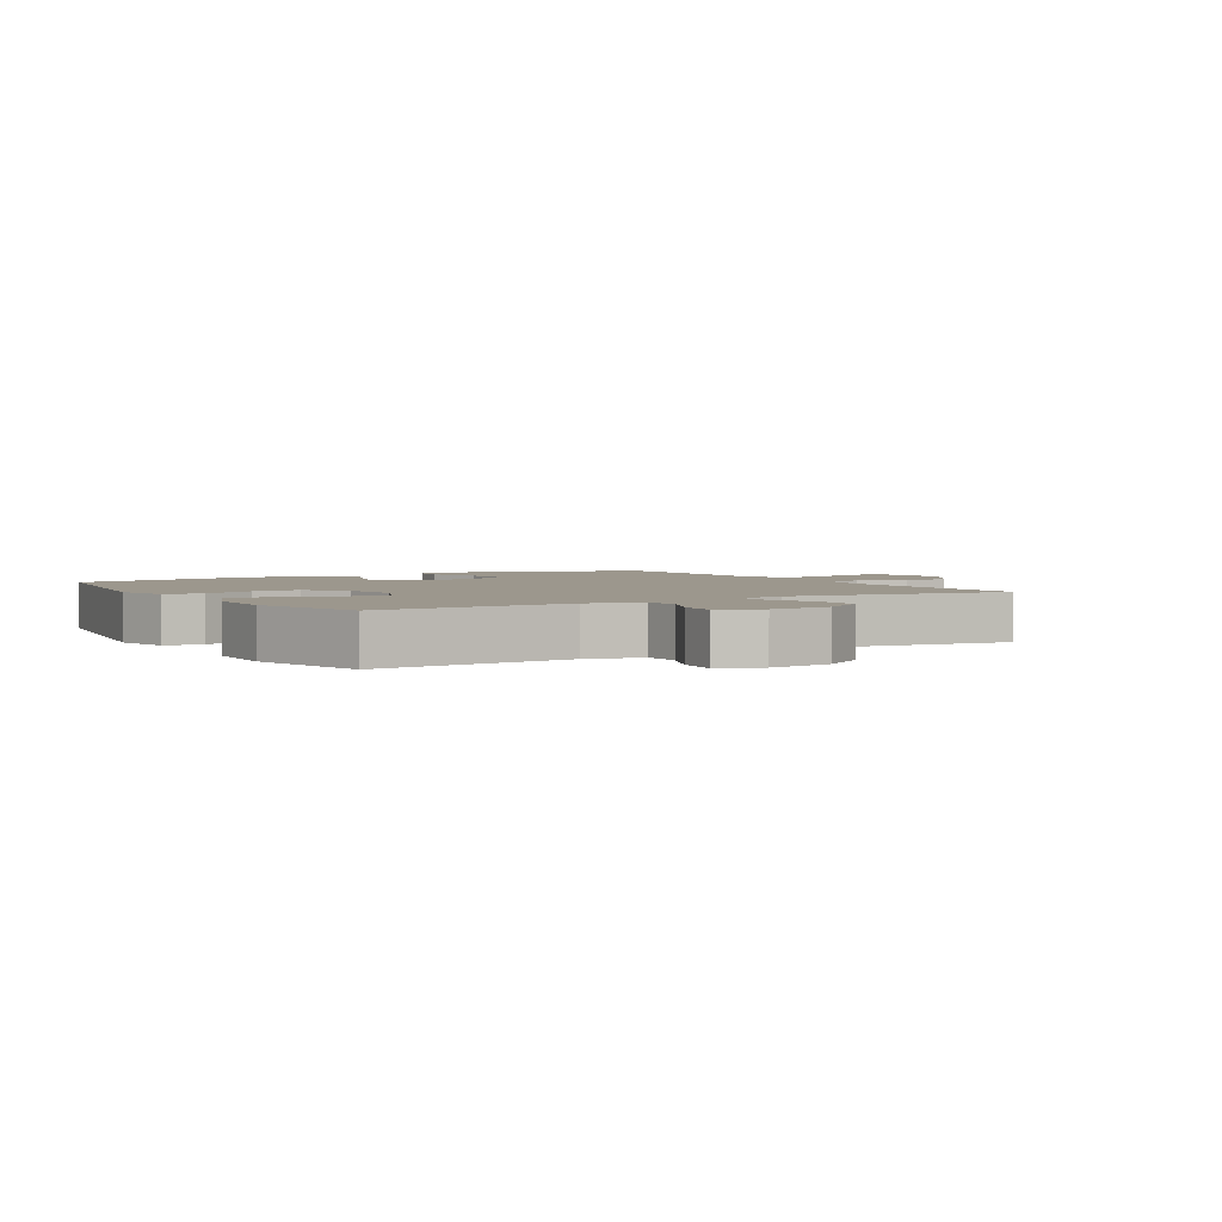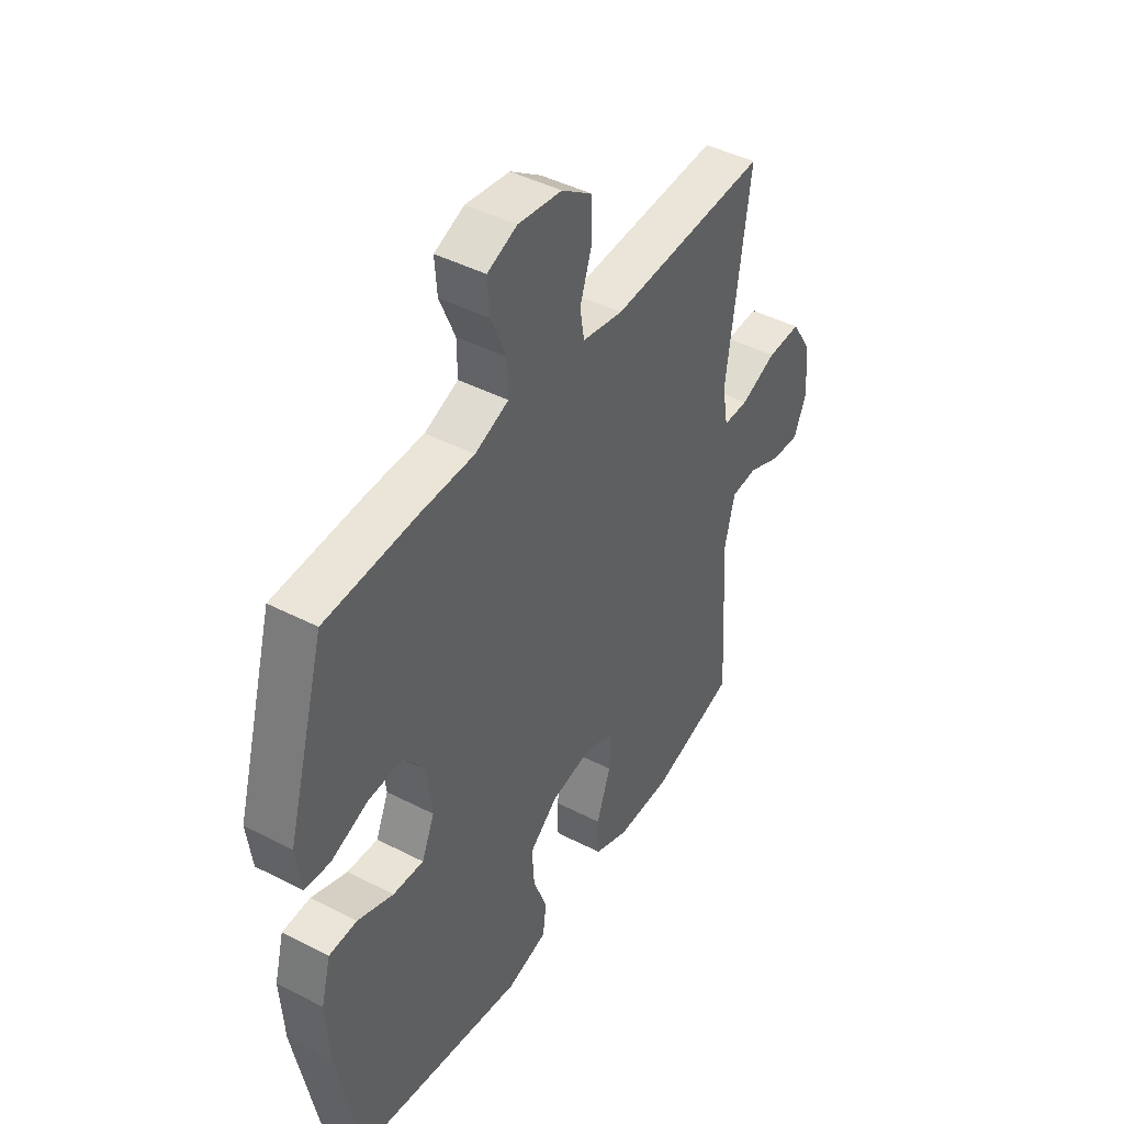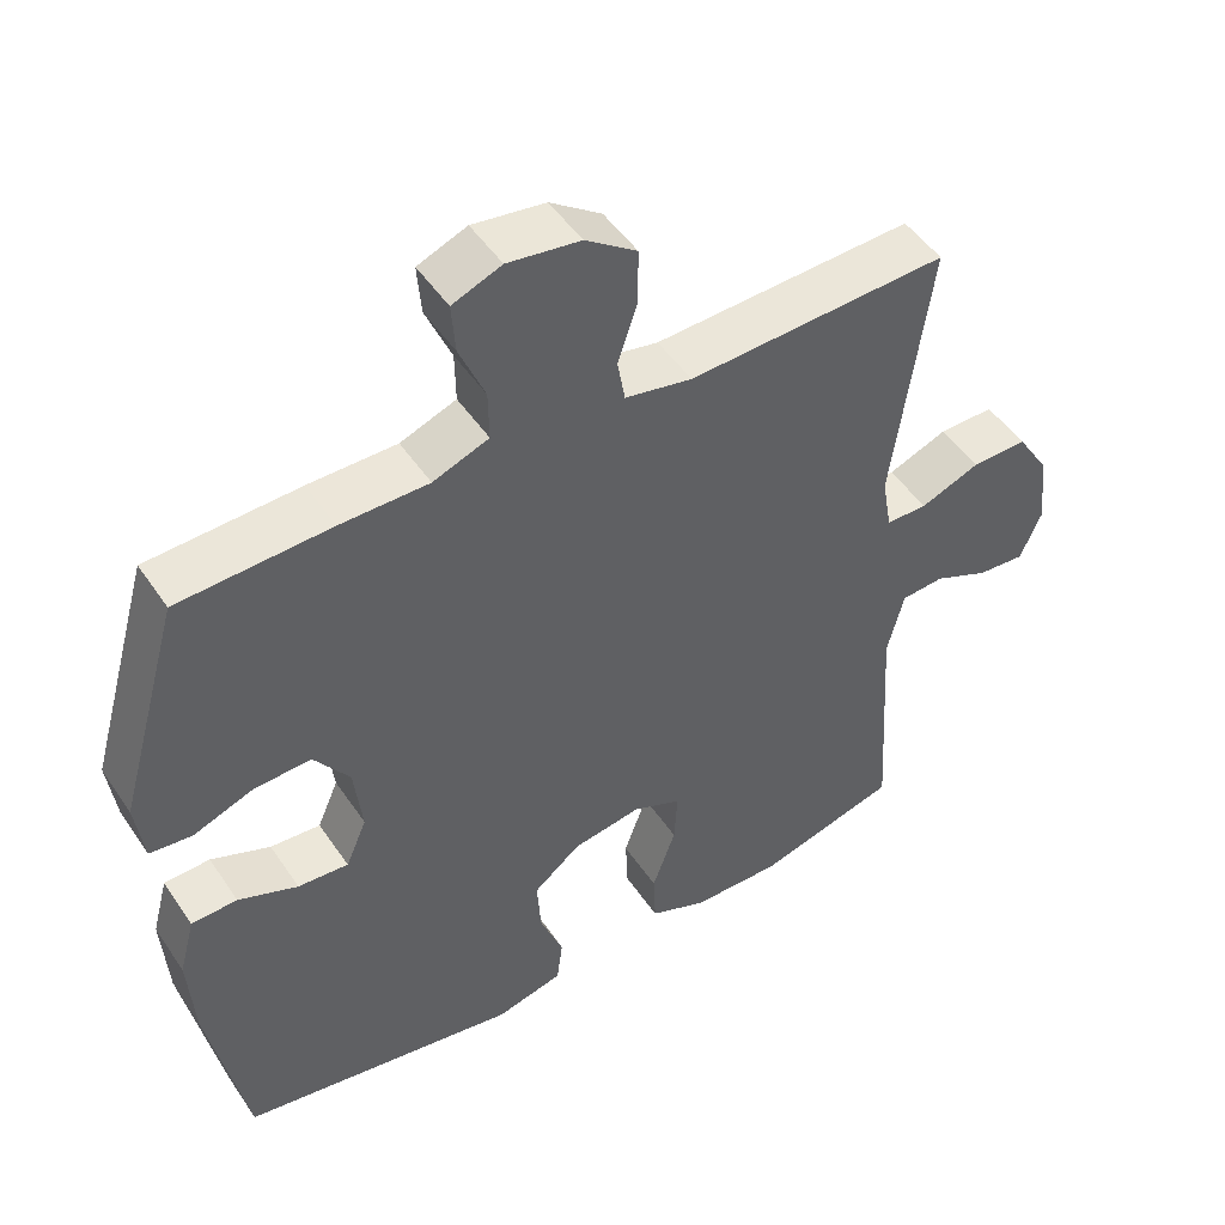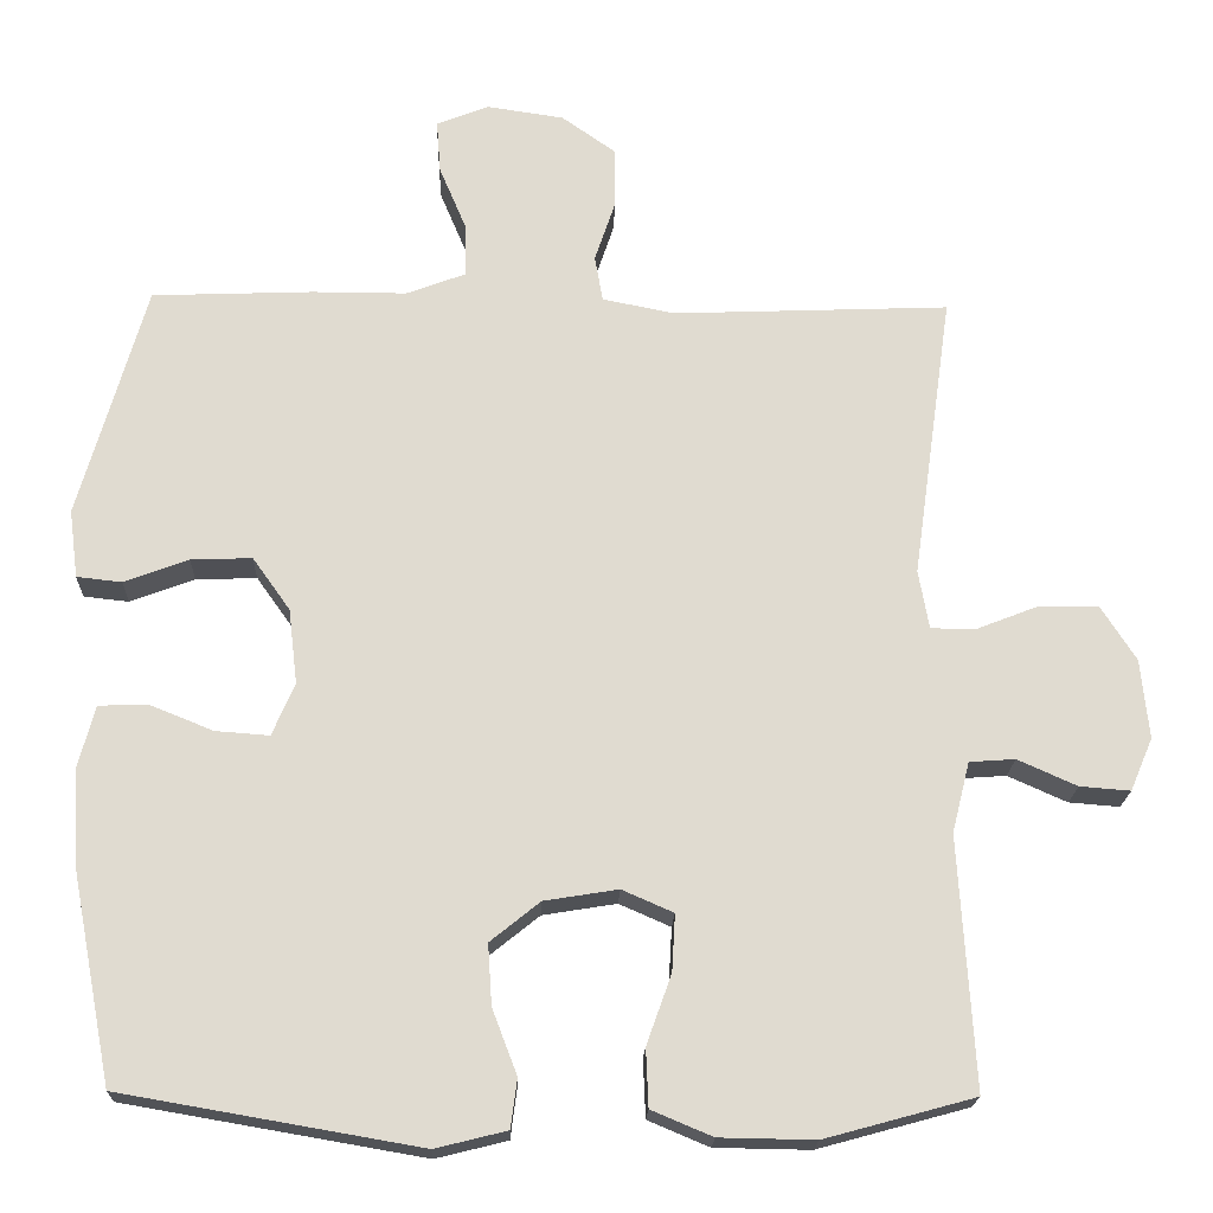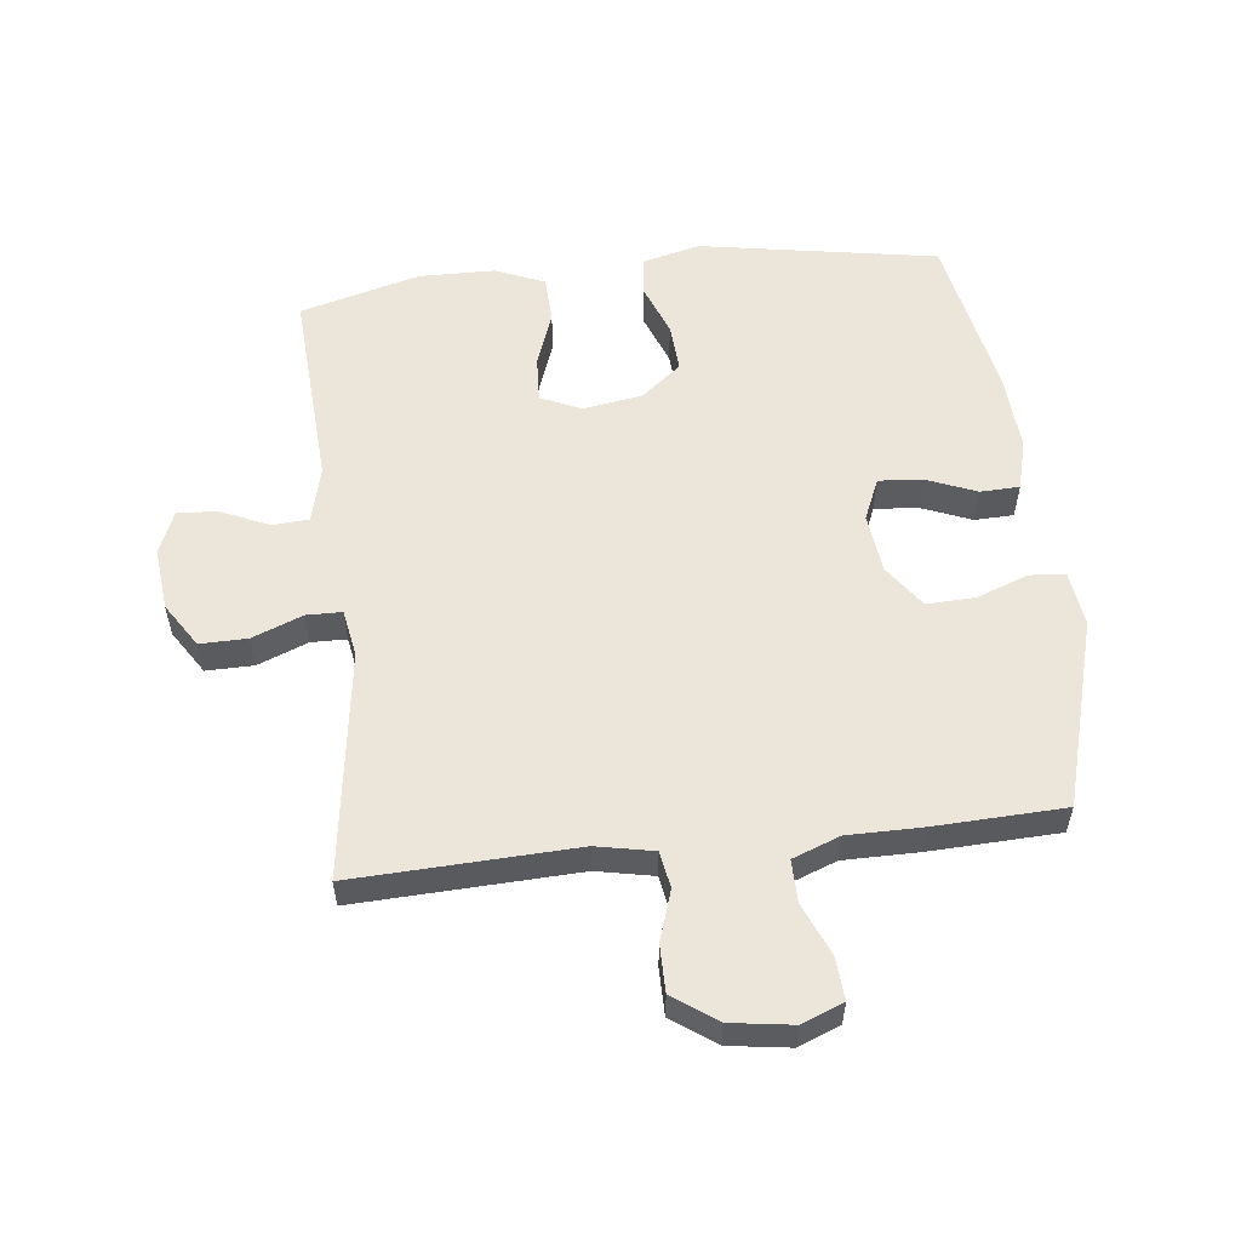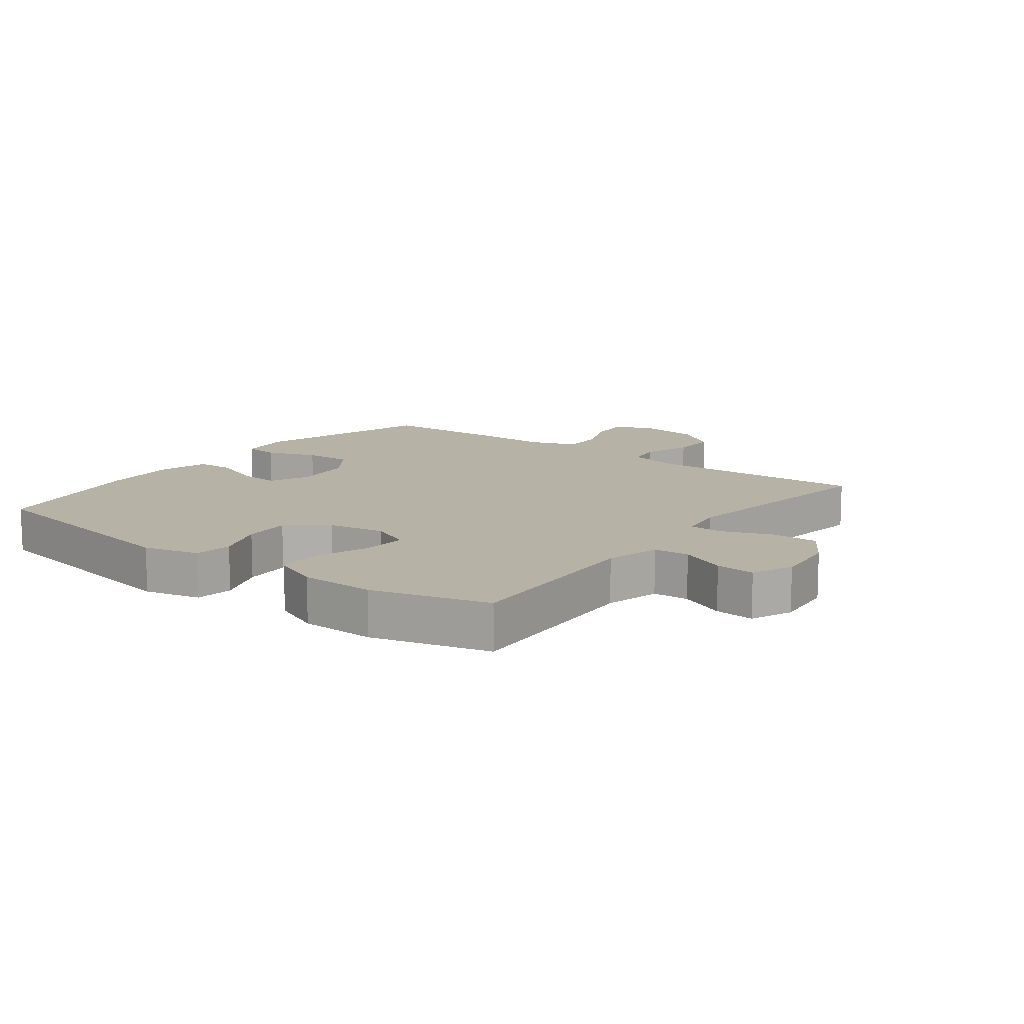
<metadata>
{"format":"obj","ext":"obj","renderer":"f3d","projection":"perspective","resolution":1024,"background":"white","views":[{"elev":2.9,"azim":-121.0,"up":"+Y"},{"elev":44.2,"azim":121.1,"up":"+Z"},{"elev":48.9,"azim":147.4,"up":"+Z"},{"elev":-19.7,"azim":178.0,"up":"+Z"},{"elev":56.0,"azim":-6.5,"up":"+Y"},{"elev":12.5,"azim":-142.7,"up":"+Y"}]}
</metadata>
<code>
v 0.5 0.07 0.5
v 0.583 0.07 0.208
v 0.572 0.07 0.123
v 0.516 0.07 0.117
v 0.436 0.07 0.147
v 0.36 0.07 0.15
v 0.313 0.07 0.084
v 0.302 0.07 -0.01
v 0.33 0.07 -0.075
v 0.397 0.07 -0.07
v 0.476 0.07 -0.038
v 0.537 0.07 -0.04
v 0.558 0.07 -0.119
v 0.55 0.07 -0.241
v 0.5 0.07 -0.5
v 0.129 0.07 -0.564
v 0.04 0.07 -0.542
v 0.032 0.07 -0.481
v 0.063 0.07 -0.4
v 0.068 0.07 -0.324
v 0.006 0.07 -0.274
v -0.086 0.07 -0.259
v -0.15 0.07 -0.287
v -0.146 0.07 -0.358
v -0.115 0.07 -0.445
v -0.118 0.07 -0.517
v -0.194 0.07 -0.549
v -0.313 0.07 -0.551
v -0.5 0.07 -0.5
v -0.481 0.07 -0.187
v -0.503 0.07 -0.099
v -0.56 0.07 -0.095
v -0.634 0.07 -0.128
v -0.697 0.07 -0.133
v -0.725 0.07 -0.067
v -0.715 0.07 0.032
v -0.671 0.07 0.101
v -0.597 0.07 0.1
v -0.518 0.07 0.069
v -0.463 0.07 0.07
v -0.45 0.07 0.144
v -0.5 0.07 0.5
v -0.154 0.07 0.486
v -0.065 0.07 0.504
v -0.055 0.07 0.561
v -0.081 0.07 0.639
v -0.081 0.07 0.713
v -0.013 0.07 0.761
v 0.083 0.07 0.775
v 0.148 0.07 0.749
v 0.143 0.07 0.683
v 0.109 0.07 0.602
v 0.108 0.07 0.536
v 0.182 0.07 0.508
v 0.299 0.07 0.508
v 0.5 0 0.5
v 0.583 0 0.208
v 0.572 0 0.123
v 0.516 0 0.117
v 0.436 0 0.147
v 0.36 0 0.15
v 0.313 0 0.084
v 0.302 0 -0.01
v 0.33 0 -0.075
v 0.397 0 -0.07
v 0.476 0 -0.038
v 0.537 0 -0.04
v 0.558 0 -0.119
v 0.55 0 -0.241
v 0.5 0 -0.5
v 0.129 0 -0.564
v 0.04 0 -0.542
v 0.032 0 -0.481
v 0.063 0 -0.4
v 0.068 0 -0.324
v 0.006 0 -0.274
v -0.086 0 -0.259
v -0.15 0 -0.287
v -0.146 0 -0.358
v -0.115 0 -0.445
v -0.118 0 -0.517
v -0.194 0 -0.549
v -0.313 0 -0.551
v -0.5 0 -0.5
v -0.481 0 -0.187
v -0.503 0 -0.099
v -0.56 0 -0.095
v -0.634 0 -0.128
v -0.697 0 -0.133
v -0.725 0 -0.067
v -0.715 0 0.032
v -0.671 0 0.101
v -0.597 0 0.1
v -0.518 0 0.069
v -0.463 0 0.07
v -0.45 0 0.144
v -0.5 0 0.5
v -0.154 0 0.486
v -0.065 0 0.504
v -0.055 0 0.561
v -0.081 0 0.639
v -0.081 0 0.713
v -0.013 0 0.761
v 0.083 0 0.775
v 0.148 0 0.749
v 0.143 0 0.683
v 0.109 0 0.602
v 0.108 0 0.536
v 0.182 0 0.508
v 0.299 0 0.508
f 3 4 5
f 2 3 5
f 1 2 5
f 55 1 5
f 54 55 5
f 53 54 5 6
f 50 51 52
f 49 50 52
f 48 49 52
f 47 48 52
f 46 47 52
f 45 46 52
f 44 45 52 53
f 53 6 7
f 44 53 7
f 43 44 7
f 43 7 8
f 42 43 8
f 41 42 8
f 37 38 39
f 36 37 39
f 35 36 39
f 34 35 39
f 33 34 39
f 32 33 39
f 31 32 39 40
f 30 31 40
f 30 40 41
f 29 30 41
f 28 29 41
f 27 28 41
f 26 27 41
f 25 26 41
f 24 25 41
f 17 18 19
f 16 17 19
f 15 16 19
f 14 15 19
f 13 14 19
f 12 13 19
f 11 12 19
f 10 11 19
f 9 10 19 20
f 8 9 20 21
f 23 24 41
f 22 23 41 8
f 8 21 22
f 60 59 58
f 60 58 57
f 60 57 56
f 60 56 110
f 60 110 109
f 61 60 109 108
f 107 106 105
f 107 105 104
f 107 104 103
f 107 103 102
f 107 102 101
f 107 101 100
f 108 107 100 99
f 62 61 108
f 62 108 99
f 62 99 98
f 63 62 98
f 63 98 97
f 63 97 96
f 94 93 92
f 94 92 91
f 94 91 90
f 94 90 89
f 94 89 88
f 94 88 87
f 95 94 87 86
f 95 86 85
f 96 95 85
f 96 85 84
f 96 84 83
f 96 83 82
f 96 82 81
f 96 81 80
f 96 80 79
f 74 73 72
f 74 72 71
f 74 71 70
f 74 70 69
f 74 69 68
f 74 68 67
f 74 67 66
f 74 66 65
f 75 74 65 64
f 76 75 64 63
f 96 79 78
f 63 96 78 77
f 77 76 63
f 1 56 57 2
f 2 57 58 3
f 3 58 59 4
f 4 59 60 5
f 5 60 61 6
f 6 61 62 7
f 7 62 63 8
f 8 63 64 9
f 9 64 65 10
f 10 65 66 11
f 11 66 67 12
f 12 67 68 13
f 13 68 69 14
f 14 69 70 15
f 15 70 71 16
f 16 71 72 17
f 17 72 73 18
f 18 73 74 19
f 19 74 75 20
f 20 75 76 21
f 21 76 77 22
f 22 77 78 23
f 23 78 79 24
f 24 79 80 25
f 25 80 81 26
f 26 81 82 27
f 27 82 83 28
f 28 83 84 29
f 29 84 85 30
f 30 85 86 31
f 31 86 87 32
f 32 87 88 33
f 33 88 89 34
f 34 89 90 35
f 35 90 91 36
f 36 91 92 37
f 37 92 93 38
f 38 93 94 39
f 39 94 95 40
f 40 95 96 41
f 41 96 97 42
f 42 97 98 43
f 43 98 99 44
f 44 99 100 45
f 45 100 101 46
f 46 101 102 47
f 47 102 103 48
f 48 103 104 49
f 49 104 105 50
f 50 105 106 51
f 51 106 107 52
f 52 107 108 53
f 53 108 109 54
f 54 109 110 55
f 55 110 56 1

</code>
